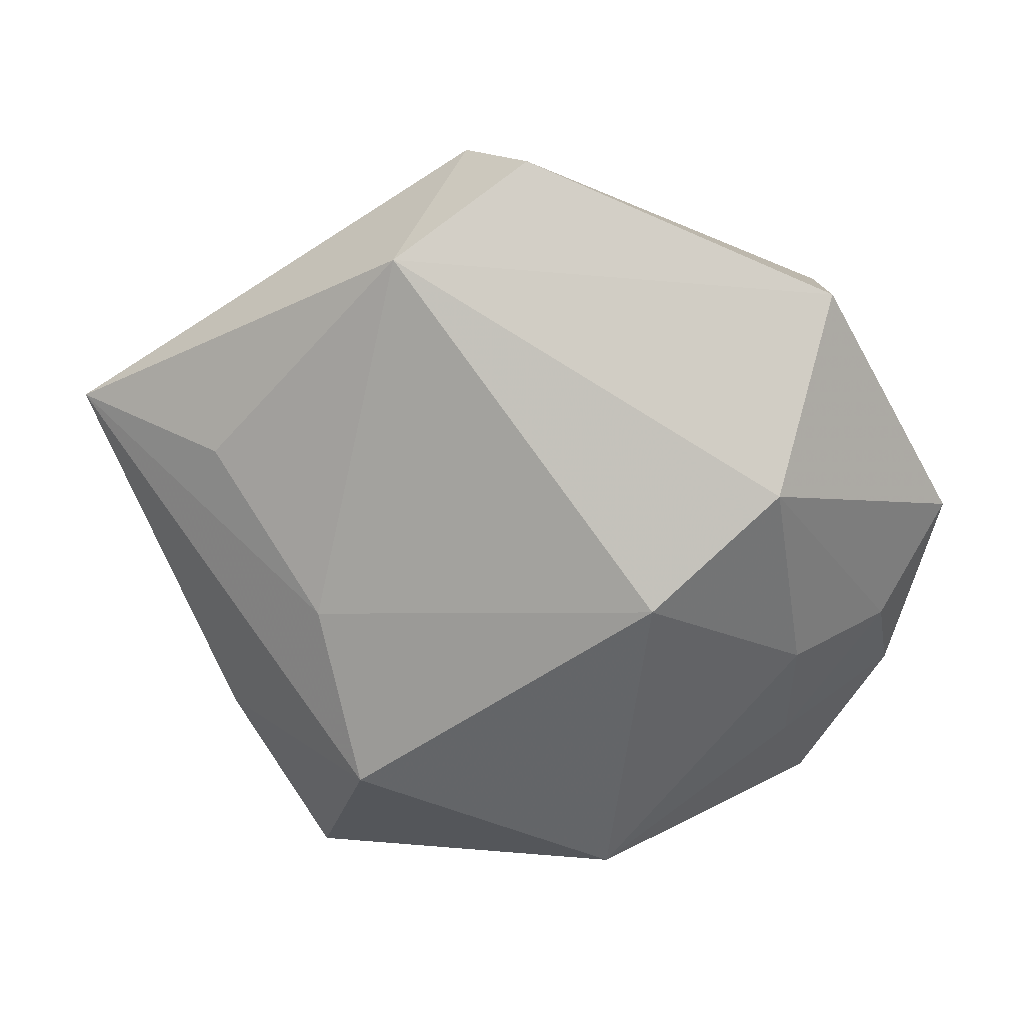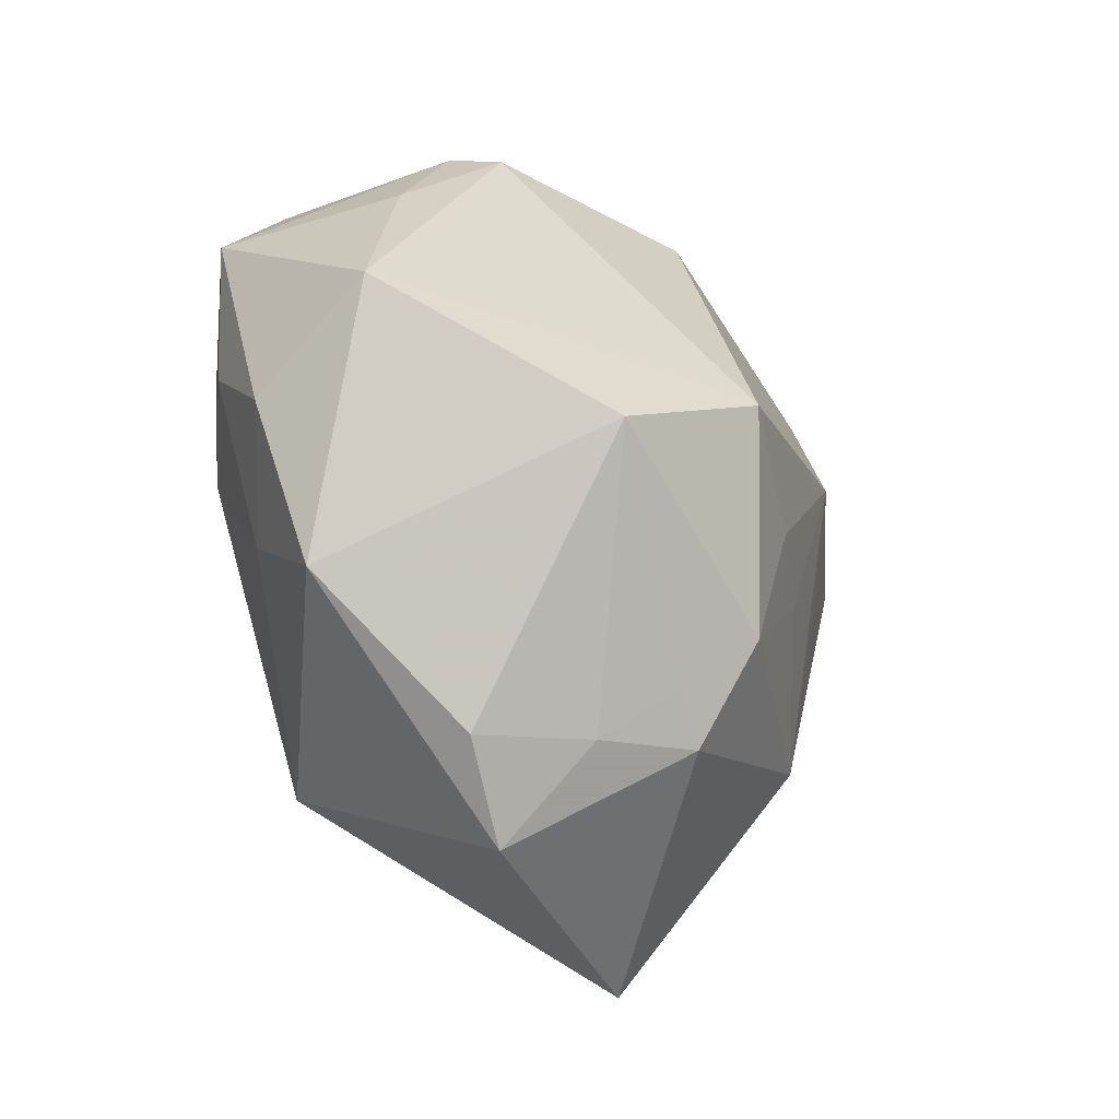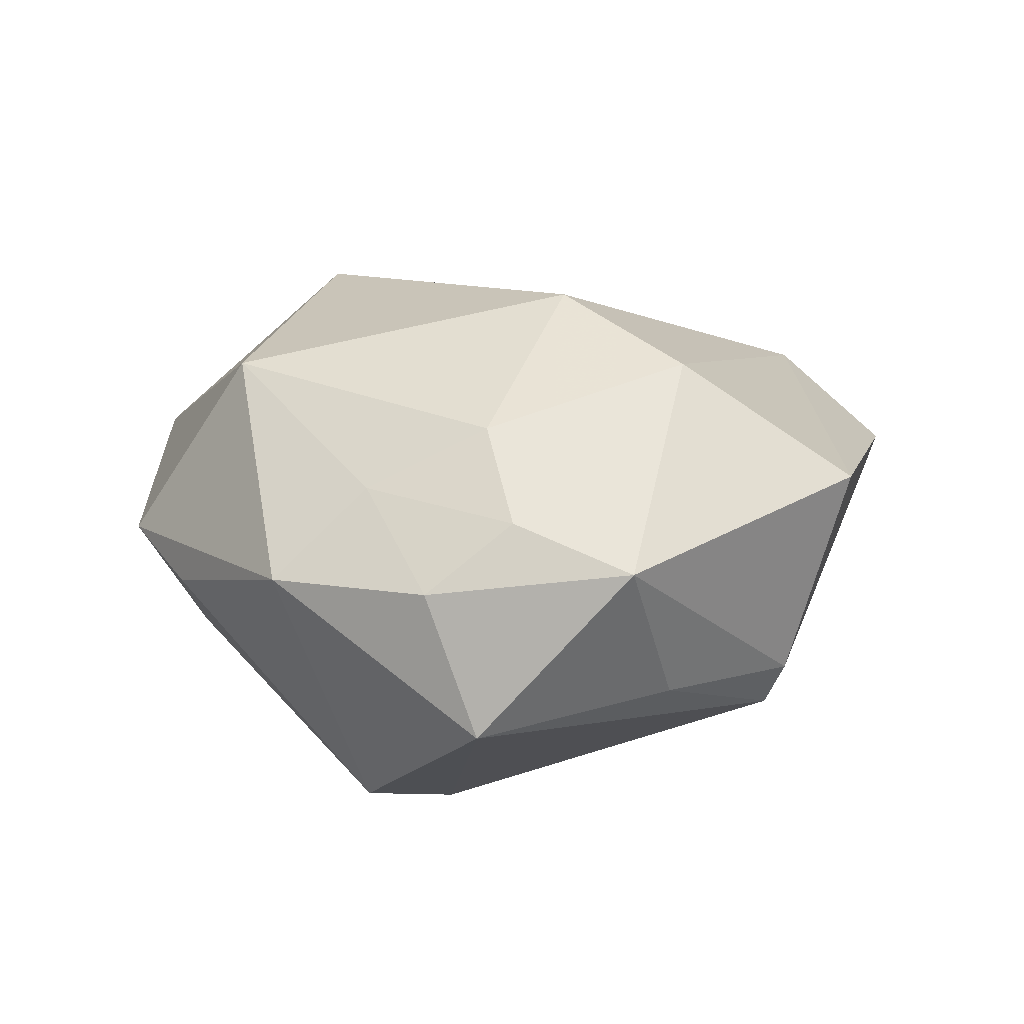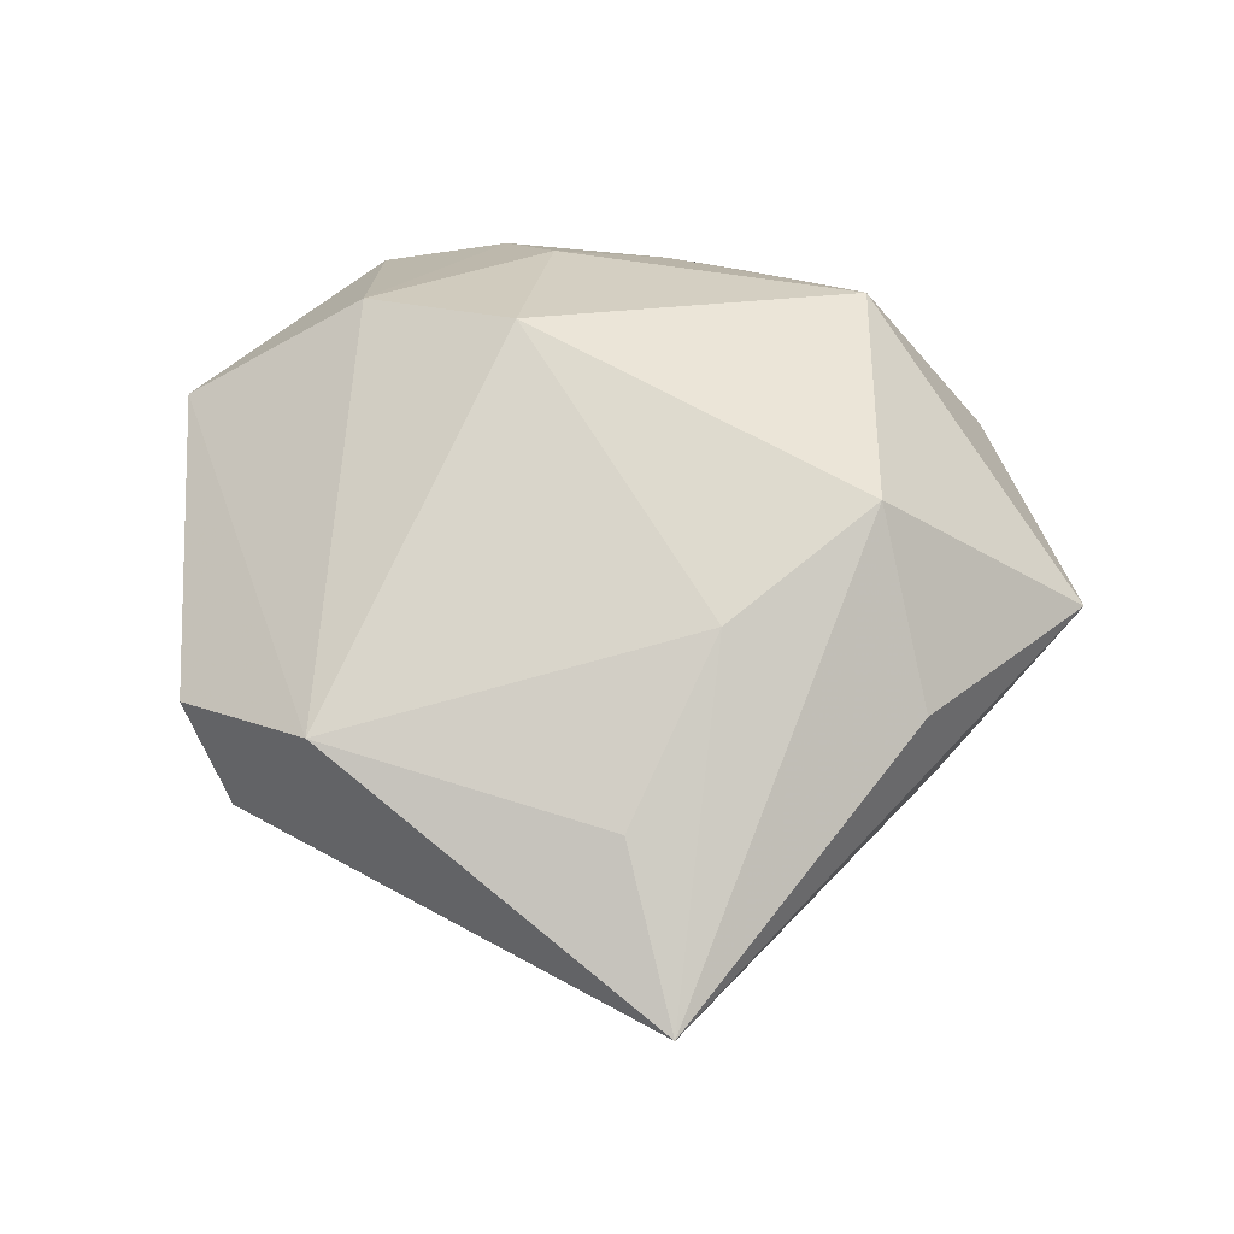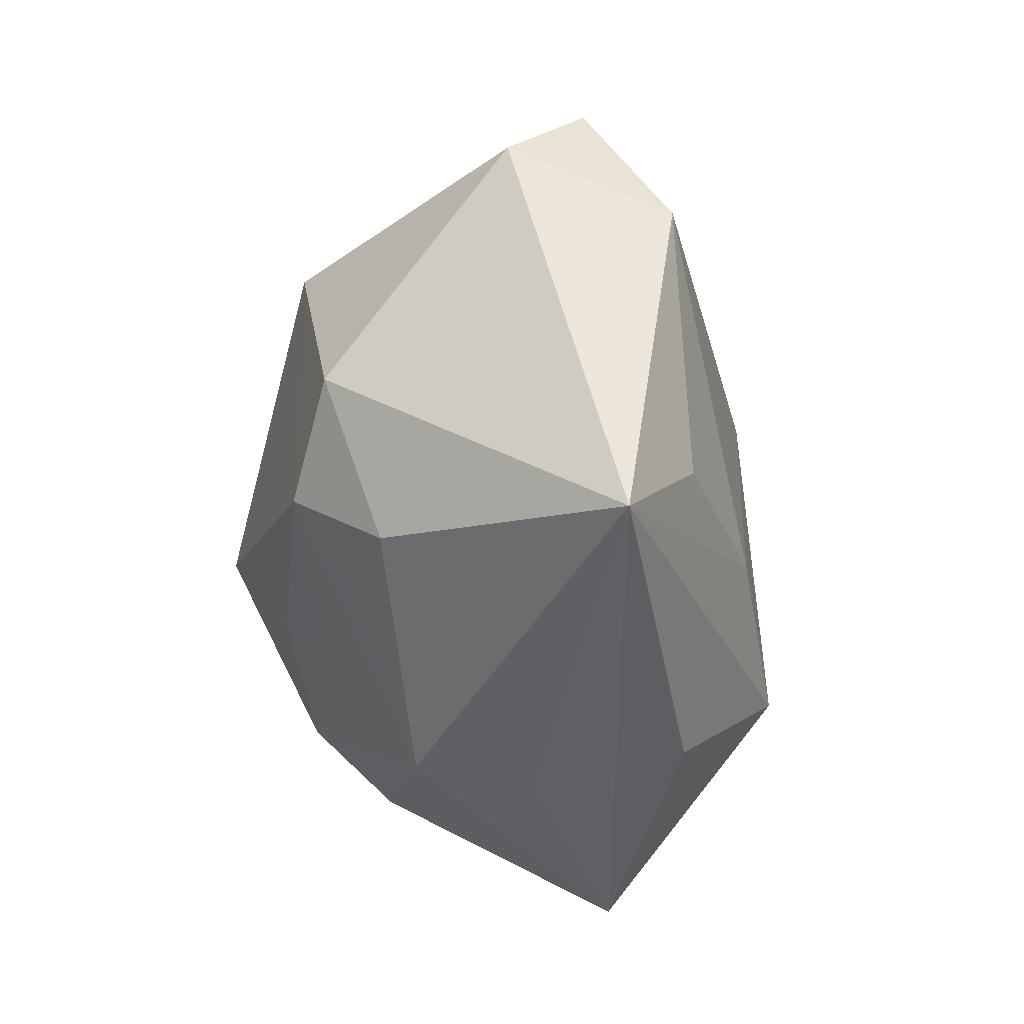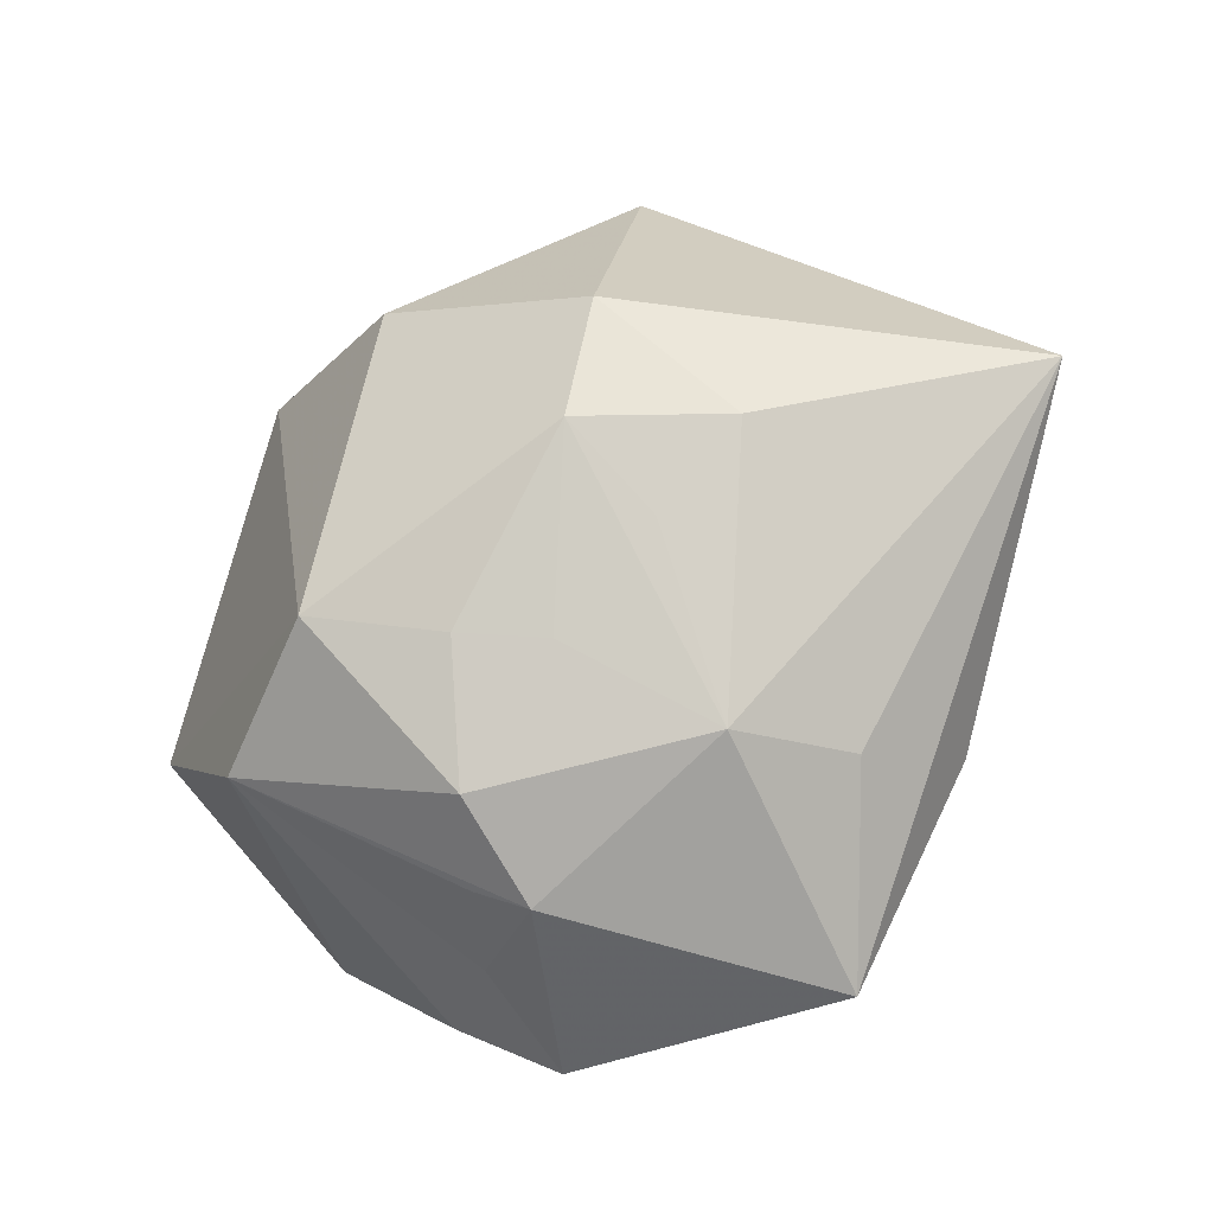
<metadata>
{"format":"obj","ext":"obj","renderer":"f3d","projection":"perspective","resolution":1024,"background":"white","views":[{"elev":26.4,"azim":0.8,"up":"+Y"},{"elev":-48.4,"azim":121.6,"up":"+Y"},{"elev":19.6,"azim":82.4,"up":"+Z"},{"elev":52.3,"azim":-113.9,"up":"+Z"},{"elev":17.7,"azim":-100.9,"up":"+Y"},{"elev":-23.3,"azim":-149.0,"up":"+Y"}]}
</metadata>
<code>
v 0.035 -0.01273 0.004903
v -0.003218 -0.01027 -0.02474
v 0.02708 -0.02642 0.004085
v -0.02605 0.006085 -0.01792
v 0.02146 0.01386 0.02214
v -0.004385 -0.03054 -0.01435
v 0.007166 0.0232 -0.02087
v -0.01438 0.01844 -0.02144
v 0.02494 0.02235 -0.01231
v 0.000643 -0.02847 -0.01527
v 0.01116 -0.03516 -0.001708
v 0.00339 -0.03303 -0.009035
v -0.001976 0.04067 0.006306
v 0.02647 0.02967 0.01168
v 0.03292 0.01093 -0.006968
v 0.03336 -0.004276 0.01091
v -0.03206 0.01255 0.01019
v -0.03152 -0.01535 0.01009
v -0.01918 -0.001922 -0.01983
v 0.0205 -0.01726 -0.0222
v 0.02442 -0.01712 0.01192
v -0.02225 -0.01877 -0.01429
v 0.02685 0.02378 -0.007815
v -0.02182 -0.0006697 0.01861
v -0.0136 0.006199 -0.02463
v -0.01422 0.03315 0.01242
v 0.002177 -0.03958 0.001131
v -0.0233 -0.03574 0.004863
v 0.008841 -0.007683 -0.02882
v 0.0385 -0.008342 -0.008267
v 0.006338 -0.02817 0.01957
v -0.04608 0.01434 0.0007844
v -0.0287 -0.01881 -0.00399
v 0.009861 0.004024 0.02647
v -0.002386 -0.02278 -0.02175
v 0.03916 0.006049 0.007516
v 0.0245 -0.00558 0.01741
v -0.01794 -0.01698 0.02257
v -0.0107 -0.01119 -0.02142
v -0.007867 0.03891 -0.002448
f 26 40 32
f 18 32 28
f 28 38 18
f 18 38 32
f 9 30 29
f 32 40 8
f 28 32 33
f 33 22 28
f 32 22 33
f 28 22 6
f 6 27 28
f 12 27 6
f 29 30 20
f 20 30 3
f 32 38 24
f 38 34 24
f 24 34 26
f 13 26 14
f 40 26 13
f 31 34 38
f 31 27 3
f 31 38 28
f 28 27 31
f 14 26 5
f 26 34 5
f 5 36 14
f 4 22 32
f 32 8 4
f 7 9 29
f 40 9 7
f 7 8 40
f 3 30 1
f 30 36 1
f 30 9 15
f 15 36 30
f 35 6 22
f 29 20 35
f 35 20 6
f 12 6 10
f 10 20 12
f 6 20 10
f 11 27 12
f 12 20 11
f 3 27 11
f 11 20 3
f 17 26 32
f 32 24 17
f 17 24 26
f 25 4 8
f 25 7 29
f 8 7 25
f 21 31 3
f 3 1 21
f 23 15 9
f 23 13 14
f 14 36 23
f 36 15 23
f 23 9 40
f 40 13 23
f 22 4 19
f 19 25 22
f 4 25 19
f 39 35 22
f 22 25 39
f 16 1 36
f 16 21 1
f 36 5 16
f 35 39 2
f 2 39 25
f 29 35 2
f 2 25 29
f 31 21 37
f 21 16 37
f 34 31 37
f 37 5 34
f 37 16 5

</code>
